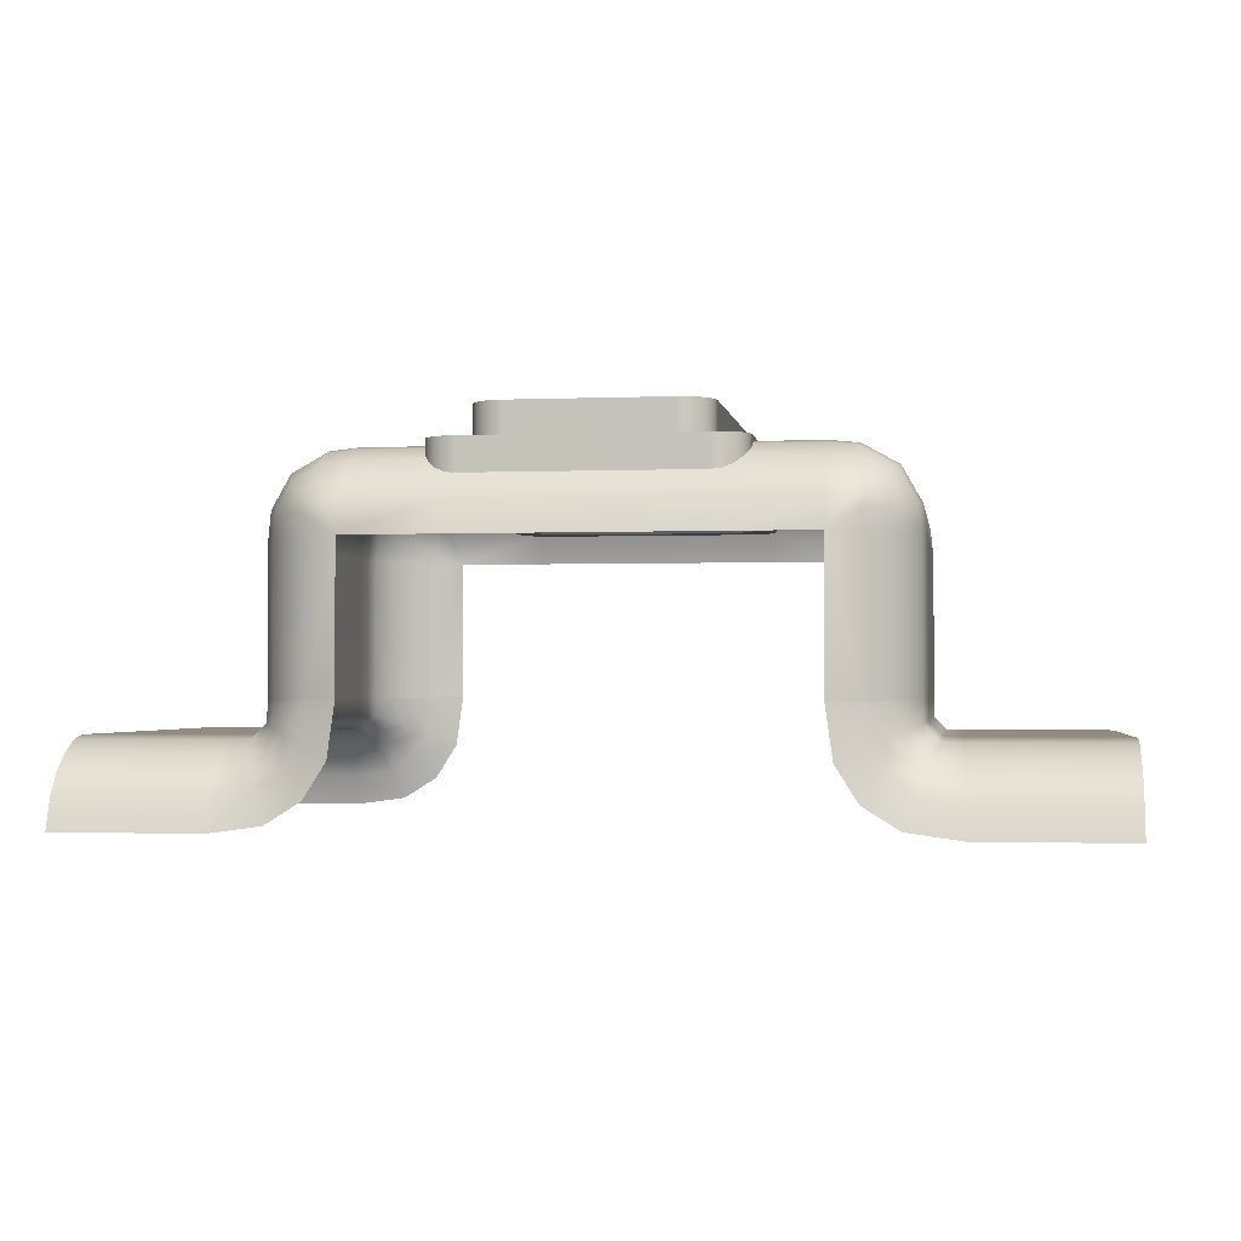
<metadata>
{"format":"obj","ext":"obj","renderer":"f3d","projection":"perspective","resolution":1024,"background":"white","views":[{"elev":-1.6,"azim":-171.3,"up":"+Z"}]}
</metadata>
<code>
v 47.79 222 12.83
v 52.68 221.3 12.83
v 57.09 219 12.83
v 60.59 215.6 12.83
v 62.84 211.2 12.83
v 63.61 206.4 12.83
v 68.92 211.4 23.86
v 68.15 216.2 23.86
v 65.91 220.5 23.86
v 62.42 224 23.86
v 58.02 226.2 23.86
v 53.14 226.9 23.86
v -47.79 222 12.83
v -52.68 221.3 12.83
v -57.09 219 12.83
v -60.59 215.6 12.83
v -62.84 211.2 12.83
v -63.61 206.4 12.83
v -53.14 226.9 23.86
v -58.02 226.2 23.86
v -62.42 224 23.86
v -65.91 220.5 23.86
v -68.15 216.2 23.86
v -68.92 211.4 23.86
v 63.61 33.59 12.83
v 62.84 28.76 12.83
v 60.59 24.41 12.83
v 57.09 20.96 12.83
v 52.68 18.74 12.83
v 47.79 17.98 12.83
v 53.14 13.07 23.86
v 58.02 13.84 23.86
v 62.42 16.05 23.86
v 65.91 19.49 23.86
v 68.15 23.83 23.86
v 68.92 28.64 23.86
v -47.79 17.98 12.83
v -52.68 18.74 12.83
v -57.09 20.96 12.83
v -60.59 24.41 12.83
v -62.84 28.76 12.83
v -63.61 33.59 12.83
v -68.92 28.64 23.86
v -68.15 23.83 23.86
v -65.91 19.49 23.86
v -62.42 16.05 23.86
v -58.02 13.84 23.86
v -53.14 13.07 23.86
v 52.53 192.3 58.35
v 51.76 197.1 58.35
v 49.52 201.5 58.35
v 46.04 205 58.35
v 41.64 207.2 58.35
v 36.77 208 58.35
v -36.77 208 58.35
v -41.64 207.2 58.35
v -46.04 205 58.35
v -49.52 201.5 58.35
v -51.76 197.1 58.35
v -52.53 192.3 58.35
v 36.81 32.02 58.35
v 41.67 32.79 58.35
v 46.05 35.02 58.35
v 49.53 38.5 58.35
v 51.76 42.89 58.35
v 52.53 47.74 58.35
v -52.53 47.74 58.35
v -51.76 42.89 58.35
v -49.53 38.5 58.35
v -46.05 35.02 58.35
v -41.67 32.79 58.35
v -36.81 32.02 58.35
v 52.99 197.5 12.83
v 51.76 197.1 14.1
v 53.81 192.4 12.83
v 52.53 192.3 14.1
v 50.56 202.3 12.83
v 49.52 201.5 14.1
v 46.79 206 12.83
v 46.04 205 14.1
v 42.04 208.4 12.83
v 41.64 207.2 14.1
v 36.87 209.3 12.83
v 36.77 208 14.1
v -42.04 208.4 12.83
v -41.64 207.2 14.1
v -36.87 209.3 12.83
v -36.77 208 14.1
v -46.79 206 12.83
v -46.04 205 14.1
v -50.56 202.3 12.83
v -49.52 201.5 14.1
v -52.99 197.5 12.83
v -51.76 197.1 14.1
v -53.81 192.4 12.83
v -52.53 192.3 14.1
v 42.07 31.57 12.83
v 41.67 32.79 14.1
v 36.91 30.75 12.83
v 36.81 32.02 14.1
v 46.81 33.98 12.83
v 46.05 35.02 14.1
v 50.57 37.75 12.83
v 49.53 38.5 14.1
v 52.99 42.49 12.83
v 51.76 42.89 14.1
v 53.81 47.64 12.83
v 52.53 47.74 14.1
v -52.99 42.49 12.83
v -51.76 42.89 14.1
v -53.81 47.64 12.83
v -52.53 47.74 14.1
v -50.57 37.75 12.83
v -49.53 38.5 14.1
v -46.81 33.98 12.83
v -46.05 35.02 14.1
v -42.07 31.57 12.83
v -41.67 32.79 14.1
v -36.91 30.75 12.83
v -36.81 32.02 14.1
v 68.92 211.4 41.56
v 68.92 28.64 41.56
v -53.14 226.9 41.56
v 53.14 226.9 41.56
v -68.92 211.4 41.56
v -68.92 28.64 41.56
v -53.14 13.07 41.56
v 53.14 13.07 41.56
v 68.15 216.2 41.56
v 65.91 220.5 41.56
v 62.42 224 41.56
v 58.02 226.2 41.56
v -58.02 226.2 41.56
v -62.42 224 41.56
v -65.91 220.5 41.56
v -68.15 216.2 41.56
v 58.02 13.84 41.56
v 62.42 16.05 41.56
v 65.91 19.49 41.56
v 68.15 23.83 41.56
v -68.15 23.83 41.56
v -65.91 19.49 41.56
v -62.42 16.05 41.56
v -58.02 13.84 41.56
v -100 240 7e-06
v -114.8 235.1 7e-06
v -124.6 228.7 7e-06
v -132.7 219.4 7e-06
v -138.1 209.4 7e-06
v -139.9 200.9 7e-06
v -139.9 185.9 7e-06
v -139.9 156.5 7e-06
v -139.9 120 7e-06
v -139.9 83.49 7e-06
v -139.9 54.15 7e-06
v -139.9 39.14 7e-06
v -138.1 30.58 7e-06
v -132.7 20.59 7e-06
v -124.6 11.32 7e-06
v -114.8 4.935 7e-06
v -100 0 7e-06
v -100 240 -68.05
v -114.8 235.1 -68.05
v -124.6 228.7 -68.05
v -132.7 219.4 -68.05
v -138.1 209.4 -68.05
v -139.9 200.9 -68.05
v -139.9 185.9 -68.05
v -139.9 156.5 -68.05
v -139.9 120 -68.05
v -139.9 83.49 -68.05
v -139.9 54.15 -68.05
v -139.9 39.14 -68.05
v -138.1 30.58 -68.05
v -132.7 20.59 -68.05
v -124.6 11.32 -68.05
v -114.8 4.935 -68.05
v -100 0 -68.05
v -100 235.1 14.78
v -100 228.7 24.56
v -100 219.4 32.66
v -100 209.4 38.1
v -100 200.9 39.92
v -100 185.9 39.92
v -100 156.5 39.92
v -100 120 39.92
v -100 83.49 39.92
v -100 54.15 39.92
v -100 39.14 39.92
v -100 30.58 38.1
v -100 20.59 32.66
v -100 11.32 24.56
v -100 4.935 14.78
v 6e-06 240 7e-06
v 6e-06 235.1 14.78
v 6e-06 228.7 24.56
v 6e-06 219.4 32.66
v 6e-06 20.59 32.66
v 6e-06 11.32 24.56
v 6e-06 4.935 14.78
v 6e-06 0 7e-06
v -114.3 4.935 6.637
v -123.7 11.32 10.33
v -131.5 20.59 11.81
v -136.8 30.58 12.8
v -138.5 39.14 13.13
v -138.5 54.15 13.13
v -138.5 83.49 13.13
v -138.5 120 13.13
v -138.5 156.5 13.13
v -138.5 185.9 13.13
v -138.5 200.9 13.13
v -136.8 209.4 12.8
v -131.5 219.4 11.81
v -123.7 228.7 10.33
v -114.3 235.1 7.472
v -112.3 4.935 12.35
v -119 11.32 18.98
v -124.5 20.59 24.46
v -128.2 30.58 28.15
v -129.4 39.14 29.38
v -129.4 54.15 29.38
v -129.4 83.49 29.38
v -129.4 120 29.38
v -129.4 156.5 29.38
v -129.4 185.9 29.38
v -129.4 200.9 29.38
v -128.2 209.4 28.15
v -124.5 219.4 24.46
v -119 228.7 18.98
v -112.3 235.1 12.35
v -106.4 4.935 14.35
v -109.9 11.32 23.71
v -111.8 20.59 31.51
v -112.8 30.58 36.77
v -113.1 39.14 38.53
v -113.1 54.15 38.53
v -113.1 83.49 38.53
v -113.1 120 38.53
v -113.1 156.5 38.53
v -113.1 185.9 38.53
v -113.1 200.9 38.53
v -112.8 209.4 36.77
v -111.8 219.4 31.51
v -110.3 228.7 23.67
v -107.5 235.1 14.29
v 100 240 7e-06
v 114.8 235.1 7e-06
v 124.6 228.7 7e-06
v 132.7 219.4 7e-06
v 138.1 209.4 7e-06
v 139.9 200.9 7e-06
v 139.9 185.9 7e-06
v 139.9 156.5 7e-06
v 139.9 120 7e-06
v 139.9 83.49 7e-06
v 139.9 54.15 7e-06
v 139.9 39.14 7e-06
v 138.1 30.58 7e-06
v 132.7 20.59 7e-06
v 124.6 11.32 7e-06
v 114.8 4.935 7e-06
v 100 0 7e-06
v 100 240 -68.05
v 114.8 235.1 -68.05
v 124.6 228.7 -68.05
v 132.7 219.4 -68.05
v 138.1 209.4 -68.05
v 139.9 200.9 -68.05
v 139.9 185.9 -68.05
v 139.9 156.5 -68.05
v 139.9 120 -68.05
v 139.9 83.49 -68.05
v 139.9 54.15 -68.05
v 139.9 39.14 -68.05
v 138.1 30.58 -68.05
v 132.7 20.59 -68.05
v 124.6 11.32 -68.05
v 114.8 4.935 -68.05
v 100 0 -68.05
v 100 235.1 14.78
v 100 228.7 24.56
v 100 219.4 32.66
v 100 209.4 38.1
v 100 200.9 39.92
v 100 185.9 39.92
v 100 156.5 39.92
v 100 120 39.92
v 100 83.49 39.92
v 100 54.15 39.92
v 100 39.14 39.92
v 100 30.58 38.1
v 100 20.59 32.66
v 100 11.32 24.56
v 100 4.935 14.78
v 114.3 4.935 6.637
v 123.7 11.32 10.33
v 131.5 20.59 11.81
v 136.8 30.58 12.8
v 138.5 39.14 13.13
v 138.5 54.15 13.13
v 138.5 83.49 13.13
v 138.5 120 13.13
v 138.5 156.5 13.13
v 138.5 185.9 13.13
v 138.5 200.9 13.13
v 136.8 209.4 12.8
v 131.5 219.4 11.81
v 123.7 228.7 10.33
v 114.3 235.1 7.472
v 112.3 4.935 12.35
v 119 11.32 18.98
v 124.5 20.59 24.46
v 128.2 30.58 28.15
v 129.4 39.14 29.38
v 129.4 54.15 29.38
v 129.4 83.49 29.38
v 129.4 120 29.38
v 129.4 156.5 29.38
v 129.4 185.9 29.38
v 129.4 200.9 29.38
v 128.2 209.4 28.15
v 124.5 219.4 24.46
v 119 228.7 18.98
v 112.3 235.1 12.35
v 106.4 4.935 14.35
v 109.9 11.32 23.71
v 111.8 20.59 31.51
v 112.8 30.58 36.77
v 113.1 39.14 38.53
v 113.1 54.15 38.53
v 113.1 83.49 38.53
v 113.1 120 38.53
v 113.1 156.5 38.53
v 113.1 185.9 38.53
v 113.1 200.9 38.53
v 112.8 209.4 36.77
v 111.8 219.4 31.51
v 110.3 228.7 23.67
v 107.5 235.1 14.29
v 59.39 0 7e-06
v 59.39 4.935 14.78
v 59.39 11.32 24.56
v 59.39 20.59 32.66
v 59.39 30.58 38.1
v 59.39 39.14 39.92
v 59.39 54.15 39.92
v 59.39 83.49 39.92
v 59.39 120 39.92
v 59.39 156.5 39.92
v 59.39 185.9 39.92
v 59.39 200.9 39.92
v 59.39 209.4 38.1
v 59.39 219.4 32.66
v 59.39 228.7 24.56
v 59.39 235.1 14.78
v 59.39 240 7e-06
v -59.39 0 7e-06
v -59.39 4.935 14.78
v -59.39 11.32 24.56
v -59.39 20.59 32.66
v -59.39 30.58 38.1
v -59.39 39.14 39.92
v -59.39 54.15 39.92
v -59.39 83.49 39.92
v -59.39 120 39.92
v -59.39 156.5 39.92
v -59.39 185.9 39.92
v -59.39 200.9 39.92
v -59.39 209.4 38.1
v -59.39 219.4 32.66
v -59.39 228.7 24.56
v -59.39 235.1 14.78
v -59.39 240 7e-06
v 155 240 -123
v 155 0 -123
v 155 228.7 -98.44
v 155 11.32 -98.44
v 155 235.1 -108.2
v 155 4.935 -108.2
v 155 20.59 -90.34
v 155 30.58 -84.9
v 155 39.14 -83.09
v 155 54.15 -83.09
v 155 83.49 -83.09
v 155 120 -83.09
v 155 156.5 -83.09
v 155 185.9 -83.09
v 155 200.9 -83.09
v 155 209.4 -84.9
v 155 219.4 -90.34
v 130.3 240 -119.5
v 136.2 235.1 -106
v 140.1 228.7 -97.1
v 143.4 219.4 -89.7
v 145.5 209.4 -84.73
v 146.3 200.9 -83.07
v 146.3 185.8 -83.08
v 146.3 156.5 -83.08
v 146.3 120 -83.09
v 146.3 83.49 -83.09
v 146.3 54.14 -83.09
v 146.3 39.14 -83.1
v 145.6 30.58 -84.76
v 143.5 20.58 -89.74
v 140.2 11.31 -97.14
v 136.4 4.93 -106.1
v 130.5 -0.005428 -119.6
v 103.5 240 -92.7
v 117 235.1 -86.8
v 125.9 228.7 -82.89
v 133.3 219.4 -79.65
v 138.3 209.4 -77.47
v 139.9 200.9 -76.74
v 139.9 185.8 -76.73
v 139.9 156.5 -76.72
v 139.9 120 -76.7
v 139.9 83.49 -76.69
v 139.9 54.14 -76.68
v 139.9 39.14 -76.67
v 138.2 30.58 -77.38
v 133.3 20.58 -79.54
v 125.9 11.31 -82.76
v 116.9 4.93 -86.65
v 103.4 -0.005428 -92.53
v 113.8 240 -109.2
v 125.6 235.1 -97.37
v 133 228.7 -89.99
v 138.3 219.4 -84.68
v 141.9 209.4 -81.1
v 143.1 200.9 -79.91
v 143.1 185.8 -79.9
v 143.1 156.5 -79.9
v 143.1 120 -79.89
v 143.1 83.49 -79.89
v 143.1 54.14 -79.89
v 143.1 39.14 -79.88
v 141.9 30.58 -81.07
v 138.4 20.58 -84.64
v 133.1 11.31 -89.95
v 125.6 4.93 -97.32
v 113.9 -0.005428 -109.1
v -155 240 -123
v -155 0 -123
v -155 228.7 -98.44
v -155 11.32 -98.44
v -155 235.1 -108.2
v -155 4.935 -108.2
v -155 20.59 -90.34
v -155 30.58 -84.9
v -155 39.14 -83.09
v -155 54.15 -83.09
v -155 83.49 -83.09
v -155 120 -83.09
v -155 156.5 -83.09
v -155 185.9 -83.09
v -155 200.9 -83.09
v -155 209.4 -84.9
v -155 219.4 -90.34
v -130.3 240 -119.5
v -136.2 235.1 -106
v -140.1 228.7 -97.1
v -143.4 219.4 -89.7
v -145.5 209.4 -84.73
v -146.3 200.9 -83.07
v -146.3 185.8 -83.08
v -146.3 156.5 -83.08
v -146.3 120 -83.09
v -146.3 83.49 -83.09
v -146.3 54.14 -83.09
v -146.3 39.14 -83.1
v -145.6 30.58 -84.76
v -143.5 20.58 -89.74
v -140.2 11.31 -97.14
v -136.4 4.93 -106.1
v -130.5 -0.005428 -119.6
v -103.5 240 -92.7
v -117 235.1 -86.8
v -125.9 228.7 -82.89
v -133.3 219.4 -79.65
v -138.3 209.4 -77.47
v -139.9 200.9 -76.74
v -139.9 185.8 -76.73
v -139.9 156.5 -76.72
v -139.9 120 -76.7
v -139.9 83.49 -76.69
v -139.9 54.14 -76.68
v -139.9 39.14 -76.67
v -138.2 30.58 -77.38
v -133.3 20.58 -79.54
v -125.9 11.31 -82.76
v -116.9 4.93 -86.65
v -103.4 -0.005428 -92.53
v -113.8 240 -109.2
v -125.6 235.1 -97.37
v -133 228.7 -89.99
v -138.3 219.4 -84.68
v -141.9 209.4 -81.1
v -143.1 200.9 -79.91
v -143.1 185.8 -79.9
v -143.1 156.5 -79.9
v -143.1 120 -79.89
v -143.1 83.49 -79.89
v -143.1 54.14 -79.89
v -143.1 39.14 -79.88
v -141.9 30.58 -81.07
v -138.4 20.58 -84.64
v -133.1 11.31 -89.95
v -125.6 4.93 -97.32
v -113.9 -0.005428 -109.1
v 224.1 0 -123
v 224.1 4.935 -108.2
v 224.2 11.32 -98.44
v 224.2 20.59 -90.34
v 224.2 30.58 -84.9
v 224.2 39.14 -83.09
v 224.2 54.15 -83.09
v 224.2 83.49 -83.09
v 224.2 120 -83.09
v 224.2 156.5 -83.09
v 224.2 185.9 -83.09
v 224.2 200.9 -83.09
v 224.2 209.4 -84.9
v 224.3 219.4 -90.34
v 224.3 228.7 -98.44
v 224.3 235.1 -108.2
v 224.3 240 -123
v -224.1 0 -123
v -224.1 4.935 -108.2
v -224.2 11.32 -98.44
v -224.2 20.59 -90.34
v -224.2 30.58 -84.9
v -224.2 39.14 -83.09
v -224.2 54.15 -83.09
v -224.2 83.49 -83.09
v -224.2 120 -83.09
v -224.2 156.5 -83.09
v -224.2 185.9 -83.09
v -224.2 200.9 -83.09
v -224.2 209.4 -84.9
v -224.3 219.4 -90.34
v -224.3 228.7 -98.44
v -224.3 235.1 -108.2
v -224.3 240 -123
f 6 5 8 7
f 5 4 9 8
f 4 3 10 9
f 3 2 11 10
f 2 1 12 11
f 30 29 32 31
f 29 28 33 32
f 28 27 34 33
f 27 26 35 34
f 26 25 36 35
f 42 41 44 43
f 41 40 45 44
f 40 39 46 45
f 39 38 47 46
f 38 37 48 47
f 13 19 12 1
f 6 7 36 25
f 30 31 48 37
f 42 43 24 18
f 17 18 24 23
f 16 17 23 22
f 15 16 22 21
f 13 14 20 19
f 14 15 21 20
f 73 74 78 77
f 74 73 75 76
f 76 75 107 108
f 77 78 80 79
f 79 80 82 81
f 81 82 84 83
f 83 84 88 87
f 85 86 90 89
f 86 85 87 88
f 89 90 92 91
f 91 92 94 93
f 93 94 96 95
f 95 96 112 111
f 97 98 102 101
f 98 97 99 100
f 100 99 119 120
f 101 102 104 103
f 103 104 106 105
f 105 106 108 107
f 109 110 114 113
f 110 109 111 112
f 113 114 116 115
f 115 116 118 117
f 117 118 120 119
f 87 85 14 13
f 85 89 15 14
f 89 91 16 15
f 91 93 17 16
f 93 95 18 17
f 83 87 13 1
f 107 75 6 25
f 119 99 30 37
f 95 111 42 18
f 75 73 5 6
f 73 77 4 5
f 77 79 3 4
f 79 81 2 3
f 81 83 1 2
f 99 97 29 30
f 97 101 28 29
f 101 103 27 28
f 103 105 26 27
f 105 107 25 26
f 111 109 41 42
f 109 113 40 41
f 113 115 39 40
f 115 117 38 39
f 117 119 37 38
f 50 74 76 49
f 78 74 50 51
f 80 78 51 52
f 82 80 52 53
f 84 82 53 54
f 86 88 55 56
f 90 86 56 57
f 92 90 57 58
f 94 92 58 59
f 96 94 59 60
f 98 100 61 62
f 102 98 62 63
f 104 102 63 64
f 106 104 64 65
f 108 106 65 66
f 110 112 67 68
f 114 110 68 69
f 116 114 69 70
f 118 116 70 71
f 120 118 71 72
f 88 84 54 55
f 76 108 66 49
f 100 120 72 61
f 112 96 60 67
f 36 7 121 122
f 12 19 123 124
f 24 43 126 125
f 48 31 128 127
f 7 8 129 121
f 8 9 130 129
f 9 10 131 130
f 10 11 132 131
f 11 12 124 132
f 19 20 133 123
f 20 21 134 133
f 21 22 135 134
f 22 23 136 135
f 23 24 125 136
f 31 32 137 128
f 32 33 138 137
f 33 34 139 138
f 34 35 140 139
f 35 36 122 140
f 43 44 141 126
f 44 45 142 141
f 45 46 143 142
f 46 47 144 143
f 47 48 127 144
f 163 162 145 146
f 147 164 163 146
f 147 148 165 164
f 148 149 166 165
f 149 150 167 166
f 150 151 168 167
f 151 152 169 168
f 152 153 170 169
f 153 154 171 170
f 154 155 172 171
f 155 156 173 172
f 156 157 174 173
f 157 158 175 174
f 158 159 176 175
f 177 176 159 160
f 161 178 177 160
f 195 373 374 194
f 372 373 195 196
f 371 372 196 197
f 360 361 198 199
f 200 359 360 199
f 358 359 200 201
f 145 216 146
f 146 216 215 147
f 147 215 214 148
f 148 214 213 149
f 149 213 212 150
f 150 212 211 151
f 151 211 210 152
f 152 210 209 153
f 153 209 208 154
f 154 208 207 155
f 155 207 206 156
f 156 206 205 157
f 157 205 204 158
f 158 204 203 159
f 159 203 202 160
f 160 202 161
f 202 217 161
f 203 218 217 202
f 204 219 218 203
f 205 220 219 204
f 206 221 220 205
f 207 222 221 206
f 208 223 222 207
f 209 224 223 208
f 210 225 224 209
f 211 226 225 210
f 212 227 226 211
f 213 228 227 212
f 214 229 228 213
f 215 230 229 214
f 216 231 230 215
f 145 231 216
f 217 232 161
f 218 233 232 217
f 219 234 233 218
f 220 235 234 219
f 221 236 235 220
f 222 237 236 221
f 223 238 237 222
f 224 239 238 223
f 225 240 239 224
f 226 241 240 225
f 227 242 241 226
f 228 243 242 227
f 229 244 243 228
f 230 245 244 229
f 231 246 245 230
f 145 246 231
f 232 193 161
f 233 192 193 232
f 234 191 192 233
f 235 190 191 234
f 236 189 190 235
f 237 188 189 236
f 238 187 188 237
f 239 186 187 238
f 240 185 186 239
f 241 184 185 240
f 242 183 184 241
f 243 182 183 242
f 244 181 182 243
f 245 180 181 244
f 246 179 180 245
f 145 179 246
f 265 248 247 264
f 249 248 265 266
f 249 266 267 250
f 250 267 268 251
f 251 268 269 252
f 252 269 270 253
f 253 270 271 254
f 254 271 272 255
f 255 272 273 256
f 256 273 274 257
f 257 274 275 258
f 258 275 276 259
f 259 276 277 260
f 260 277 278 261
f 279 262 261 278
f 263 262 279 280
f 356 357 247 281
f 282 355 356 281
f 282 283 354 355
f 283 284 353 354
f 284 285 352 353
f 285 286 351 352
f 286 287 350 351
f 287 288 349 350
f 288 289 348 349
f 289 290 347 348
f 290 291 346 347
f 291 292 345 346
f 292 293 344 345
f 293 294 343 344
f 342 343 294 295
f 263 341 342 295
f 247 248 310
f 248 249 309 310
f 249 250 308 309
f 250 251 307 308
f 251 252 306 307
f 252 253 305 306
f 253 254 304 305
f 254 255 303 304
f 255 256 302 303
f 256 257 301 302
f 257 258 300 301
f 258 259 299 300
f 259 260 298 299
f 260 261 297 298
f 261 262 296 297
f 262 263 296
f 296 263 311
f 297 296 311 312
f 298 297 312 313
f 299 298 313 314
f 300 299 314 315
f 301 300 315 316
f 302 301 316 317
f 303 302 317 318
f 304 303 318 319
f 305 304 319 320
f 306 305 320 321
f 307 306 321 322
f 308 307 322 323
f 309 308 323 324
f 310 309 324 325
f 247 310 325
f 311 263 326
f 312 311 326 327
f 313 312 327 328
f 314 313 328 329
f 315 314 329 330
f 316 315 330 331
f 317 316 331 332
f 318 317 332 333
f 319 318 333 334
f 320 319 334 335
f 321 320 335 336
f 322 321 336 337
f 323 322 337 338
f 324 323 338 339
f 325 324 339 340
f 247 325 340
f 326 263 295
f 327 326 295 294
f 328 327 294 293
f 329 328 293 292
f 330 329 292 291
f 331 330 291 290
f 332 331 290 289
f 333 332 289 288
f 334 333 288 287
f 335 334 287 286
f 336 335 286 285
f 337 336 285 284
f 338 337 284 283
f 339 338 283 282
f 340 339 282 281
f 247 340 281
f 342 341 201 200
f 200 199 343 342
f 344 343 199 198
f 355 354 197 196
f 356 355 196 195
f 195 194 357 356
f 161 193 359 358
f 360 359 193 192
f 191 361 360 192
f 190 362 361 191
f 189 363 362 190
f 188 364 363 189
f 187 365 364 188
f 186 366 365 187
f 185 367 366 186
f 184 368 367 185
f 183 369 368 184
f 182 370 369 183
f 181 371 370 182
f 180 372 371 181
f 180 179 373 372
f 374 373 179 145
f 393 392 375 379
f 394 393 379 377
f 395 394 377 391
f 396 395 391 390
f 397 396 390 389
f 398 397 389 388
f 399 398 388 387
f 400 399 387 386
f 401 400 386 385
f 402 401 385 384
f 403 402 384 383
f 404 403 383 382
f 405 404 382 381
f 406 405 381 378
f 407 406 378 380
f 408 407 380 376
f 426 427 410 409
f 427 428 411 410
f 428 429 412 411
f 429 430 413 412
f 430 431 414 413
f 431 432 415 414
f 432 433 416 415
f 433 434 417 416
f 434 435 418 417
f 419 418 435 436
f 438 439 422 421
f 439 440 423 422
f 440 441 424 423
f 441 442 425 424
f 410 265 264 409
f 411 266 265 410
f 412 267 266 411
f 413 268 267 412
f 414 269 268 413
f 415 270 269 414
f 416 271 270 415
f 417 272 271 416
f 418 273 272 417
f 419 274 273 418
f 420 275 274 419
f 421 276 275 420
f 422 277 276 421
f 423 278 277 422
f 424 279 278 423
f 425 280 279 424
f 419 436 437 420
f 420 437 438 421
f 393 427 426 392
f 394 428 427 393
f 395 429 428 394
f 396 430 429 395
f 397 431 430 396
f 398 432 431 397
f 399 433 432 398
f 400 434 433 399
f 401 435 434 400
f 436 435 401 402
f 437 436 402 403
f 438 437 403 404
f 405 439 438 404
f 406 440 439 405
f 407 441 440 406
f 408 442 441 407
f 446 448 529 530
f 528 529 448 444
f 533 534 452 451
f 532 533 451 450
f 536 537 455 454
f 537 538 456 455
f 541 542 445 459
f 540 541 459 458
f 443 447 543 544
f 531 532 450 449
f 530 531 449 446
f 538 539 457 456
f 539 540 458 457
f 535 536 454 453
f 534 535 453 452
f 542 543 447 445
f 461 447 443 460
f 462 445 447 461
f 463 459 445 462
f 464 458 459 463
f 465 457 458 464
f 466 456 457 465
f 467 455 456 466
f 468 454 455 467
f 469 453 454 468
f 470 452 453 469
f 471 451 452 470
f 472 450 451 471
f 473 449 450 472
f 474 446 449 473
f 475 448 446 474
f 476 444 448 475
f 494 477 478 495
f 495 478 479 496
f 496 479 480 497
f 497 480 481 498
f 498 481 482 499
f 499 482 483 500
f 500 483 484 501
f 501 484 485 502
f 502 485 486 503
f 487 504 503 486
f 506 489 490 507
f 507 490 491 508
f 508 491 492 509
f 509 492 493 510
f 478 477 162 163
f 479 478 163 164
f 480 479 164 165
f 481 480 165 166
f 482 481 166 167
f 483 482 167 168
f 484 483 168 169
f 485 484 169 170
f 486 485 170 171
f 487 486 171 172
f 488 487 172 173
f 489 488 173 174
f 490 489 174 175
f 491 490 175 176
f 492 491 176 177
f 493 492 177 178
f 487 488 505 504
f 488 489 506 505
f 461 460 494 495
f 462 461 495 496
f 463 462 496 497
f 464 463 497 498
f 465 464 498 499
f 466 465 499 500
f 467 466 500 501
f 468 467 501 502
f 469 468 502 503
f 504 470 469 503
f 505 471 470 504
f 506 472 471 505
f 473 472 506 507
f 474 473 507 508
f 475 474 508 509
f 476 475 509 510
f 512 511 376 380
f 378 513 512 380
f 514 513 378 381
f 515 514 381 382
f 516 515 382 383
f 517 516 383 384
f 518 517 384 385
f 519 518 385 386
f 520 519 386 387
f 521 520 387 388
f 522 521 388 389
f 523 522 389 390
f 524 523 390 391
f 525 524 391 377
f 526 525 377 379
f 375 527 526 379

</code>
